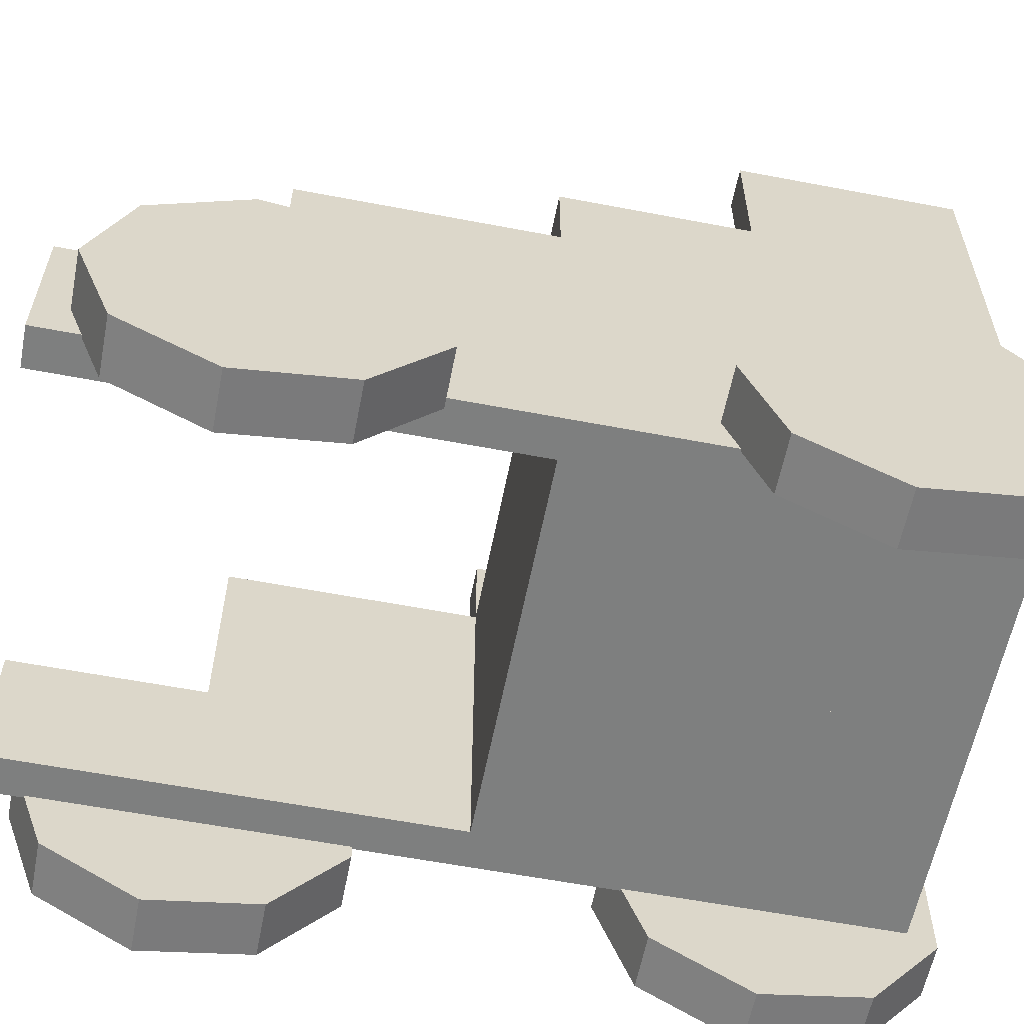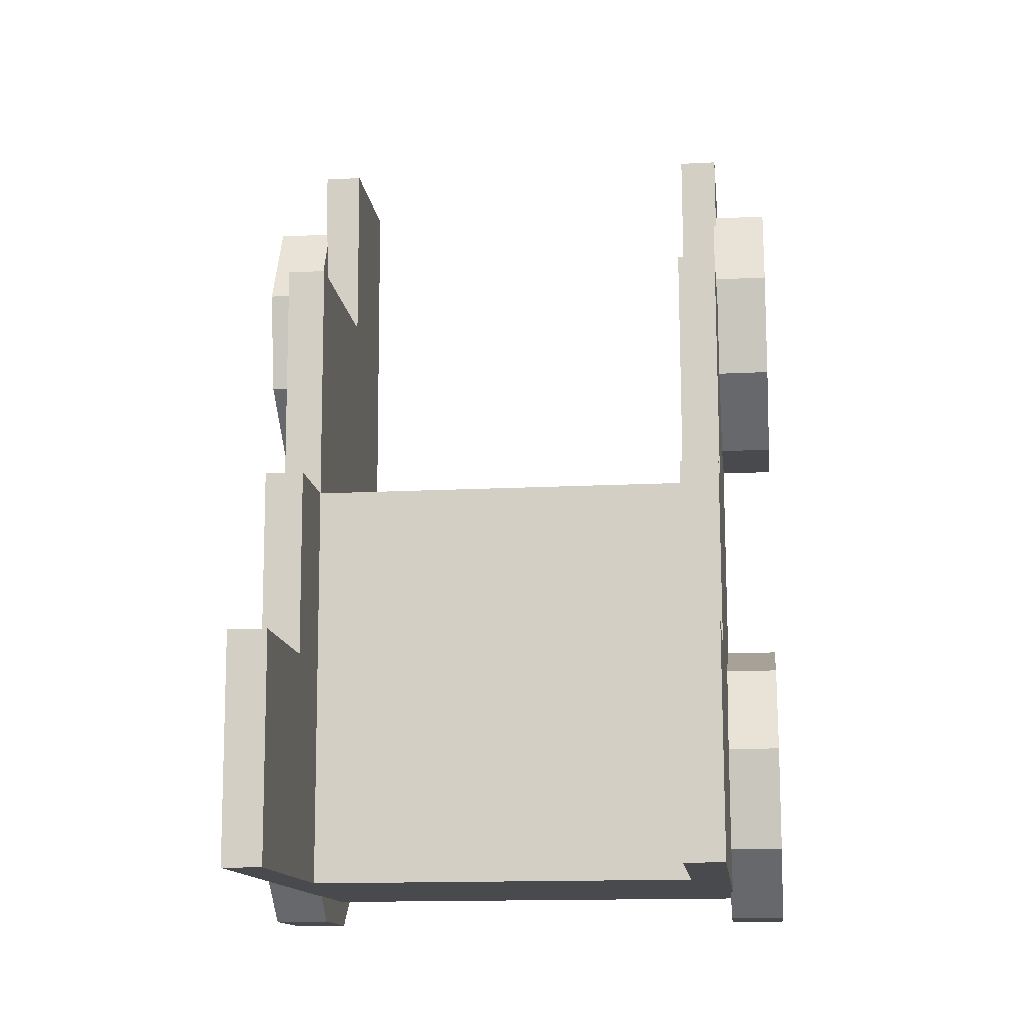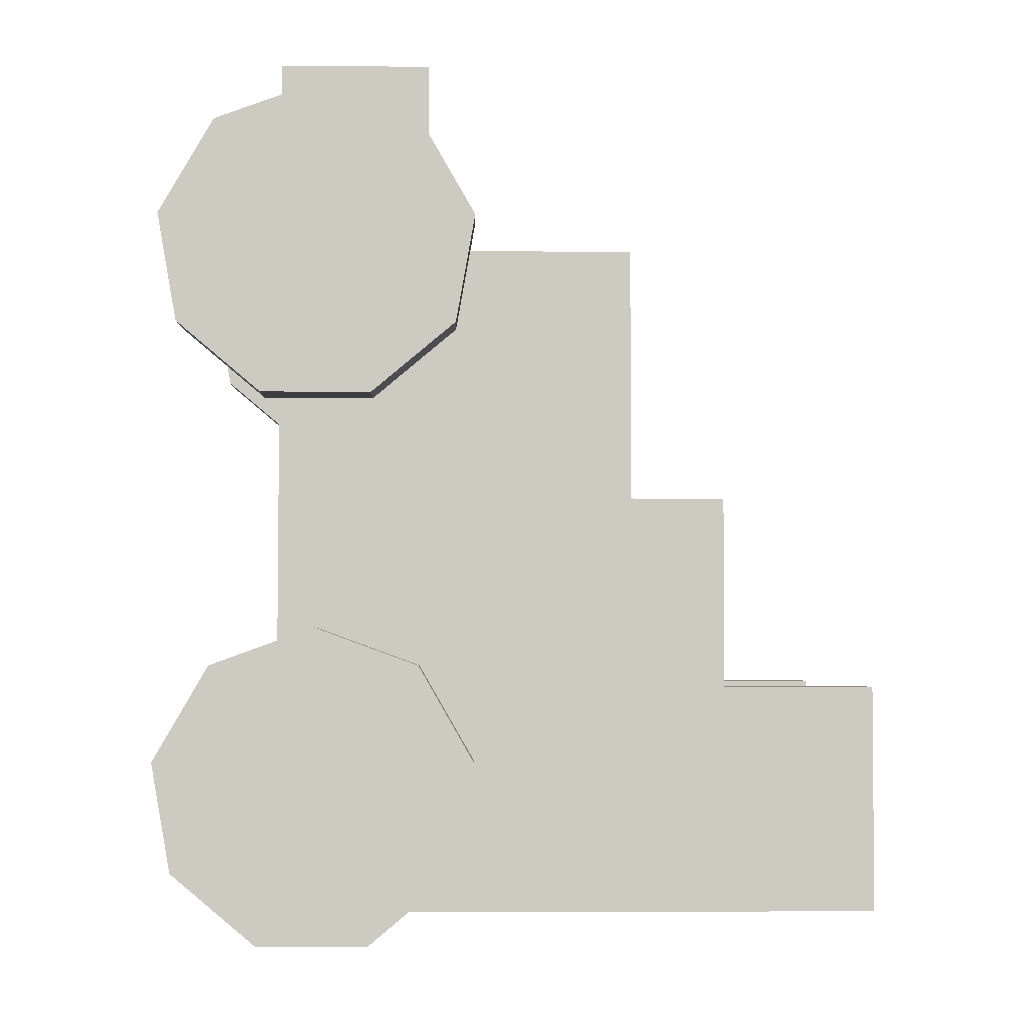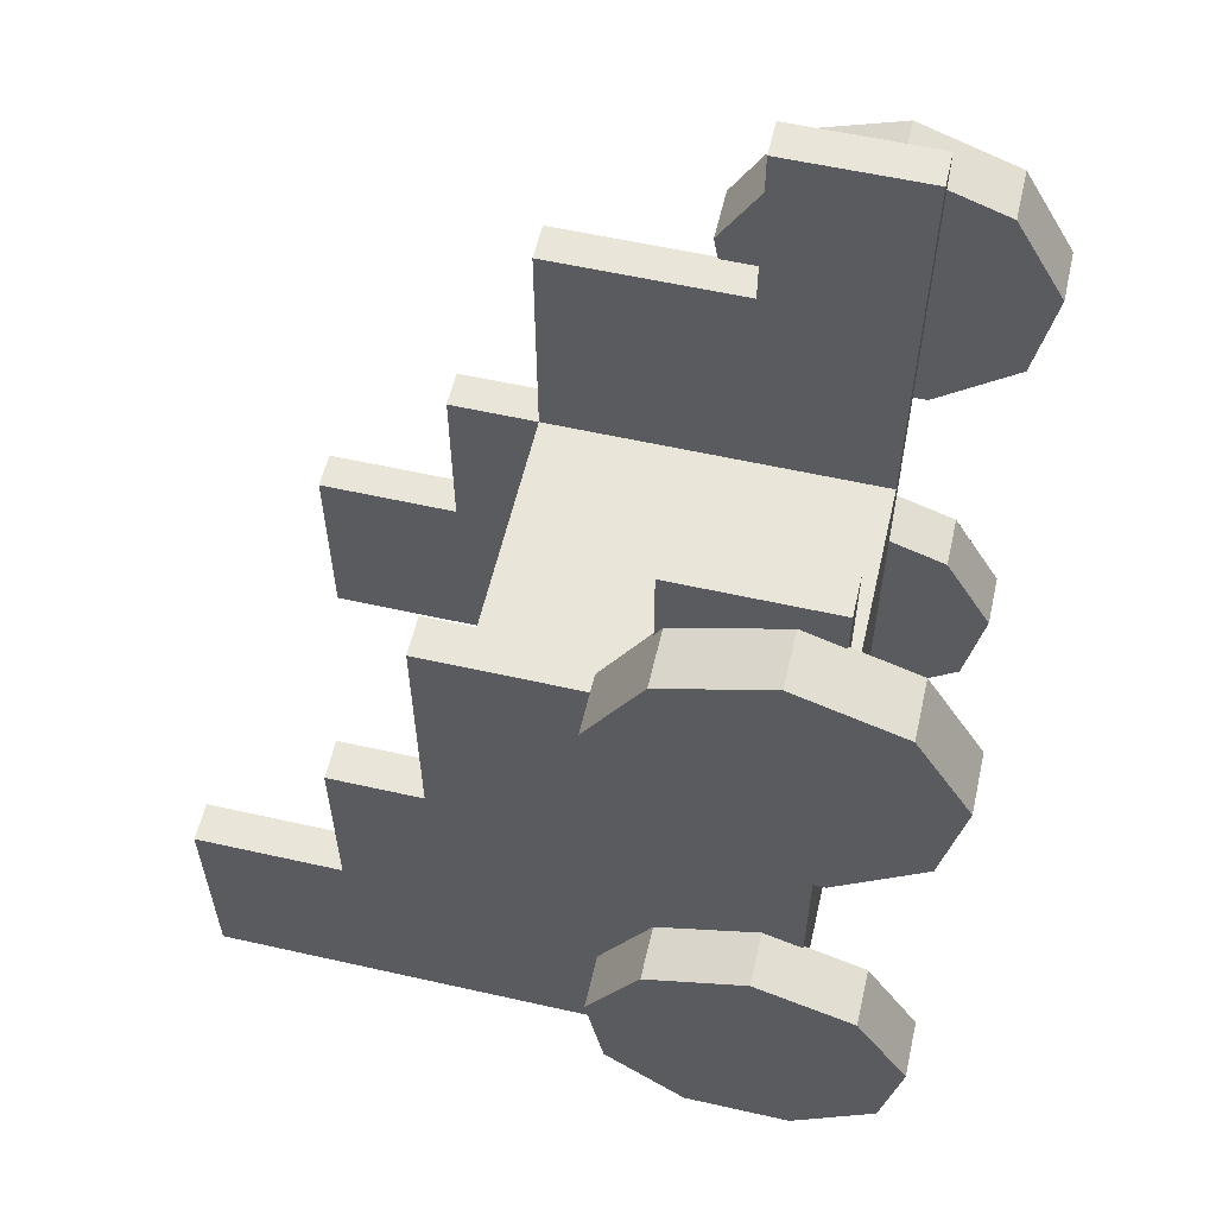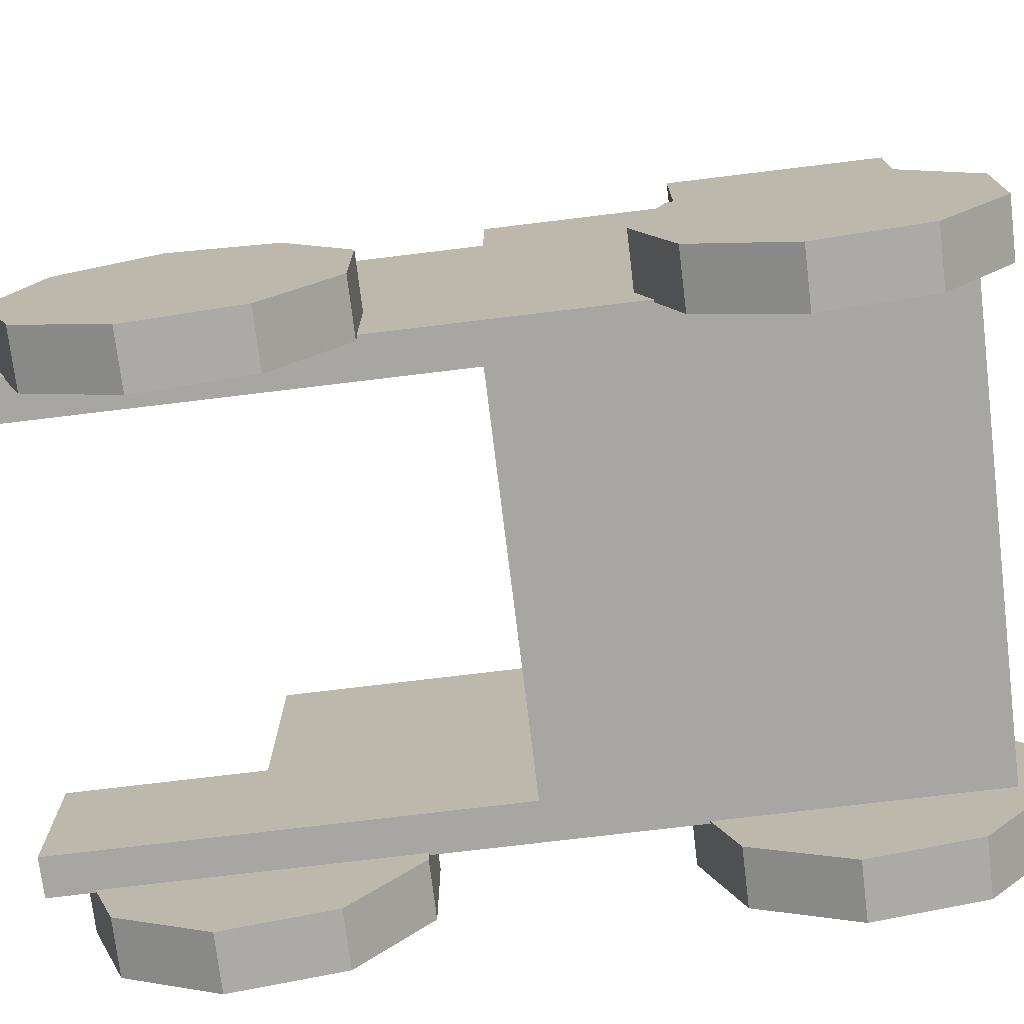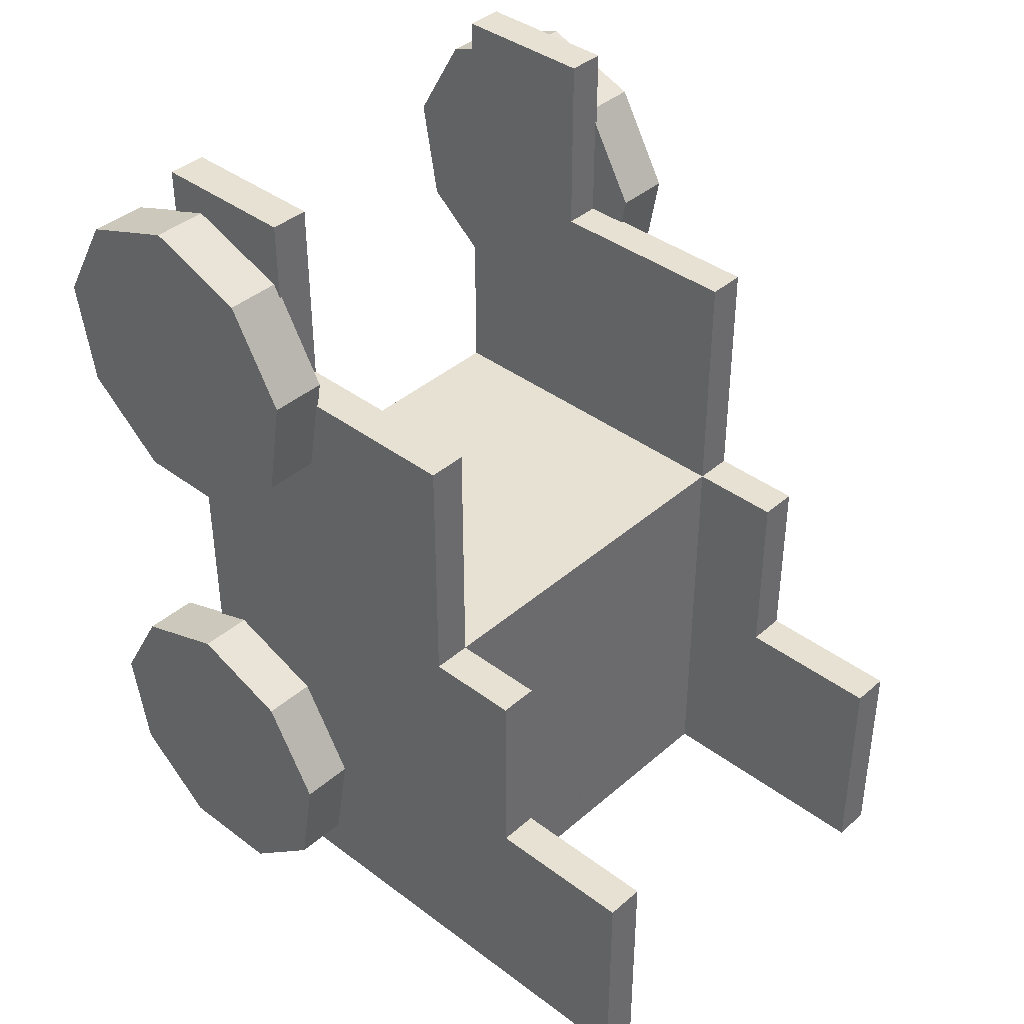
<metadata>
{"format":"obj","ext":"obj","renderer":"f3d","projection":"perspective","resolution":1024,"background":"white","views":[{"elev":-59.6,"azim":79.1,"up":"+Y"},{"elev":-13.1,"azim":-173.7,"up":"+Z"},{"elev":-3.7,"azim":88.7,"up":"+Z"},{"elev":58.4,"azim":-76.9,"up":"+Z"},{"elev":-74.3,"azim":97.1,"up":"+Y"},{"elev":39.4,"azim":133.0,"up":"+Z"}]}
</metadata>
<code>
o Cannon_stand.001_Plane.010
v -0.231 0.1176 -0.3826
v -0.2285 0.1189 0.4772
v -0.231 0.72 -0.3835
v -0.1916 0.2682 -0.383
v -0.231 0.5694 -0.3833
v -0.231 0.475 -0.3832
v -0.231 0.2682 -0.3828
v -0.2285 0.2695 0.477
v -0.1916 0.1176 -0.3827
v -0.1916 0.72 -0.3836
v -0.2303 0.1179 -0.1572
v -0.2298 0.1182 0.03356
v -0.229 0.1186 0.2865
v -0.1916 0.475 -0.3833
v -0.1916 0.5694 -0.3834
v -0.2303 0.7204 -0.1581
v -0.229 0.2692 0.2863
v -0.2298 0.2688 0.03333
v -0.2303 0.2685 -0.1574
v -0.229 0.476 0.2859
v -0.2298 0.4757 0.03303
v -0.2303 0.4754 -0.1577
v -0.1891 0.1189 0.4771
v -0.2298 0.57 0.03289
v -0.2303 0.5697 -0.1579
v -0.1891 0.2695 0.4769
v -0.191 0.1179 -0.1573
v -0.1904 0.1182 0.03345
v -0.1897 0.1186 0.2864
v -0.191 0.7204 -0.1582
v -0.1897 0.2692 0.2861
v -0.1904 0.2688 0.03322
v -0.1897 0.476 0.2858
v -0.1904 0.4757 0.03291
v -0.191 0.4754 -0.1578
v -0.1904 0.57 0.03277
v -0.191 0.5697 -0.158
v 0.009093 0.2682 -0.3835
v 0.009094 0.1176 -0.3833
v 0.009092 0.475 -0.3839
v 0.009748 0.1179 -0.1579
v 0.0103 0.1182 0.03286
v 0.0103 0.2688 0.03264
v 0.009747 0.2685 -0.1581
v 0.0103 0.4757 0.03233
v 0.009746 0.4754 -0.1584
v -0.2837 0.1591 0.4465
v -0.2263 0.1591 0.4464
v -0.2279 0.1582 -0.0984
v -0.2852 0.1582 -0.09823
v -0.228 0.05499 -0.1358
v -0.2854 0.05499 -0.1356
v -0.2283 -6.9e-05 -0.2308
v -0.2856 -6.9e-05 -0.2307
v -0.2286 0.01884 -0.339
v -0.2859 0.01884 -0.3389
v -0.2288 0.1029 -0.4097
v -0.2862 0.1029 -0.4096
v -0.2288 0.2127 -0.4099
v -0.2862 0.2127 -0.4097
v -0.2286 0.2969 -0.3394
v -0.2859 0.2969 -0.3393
v -0.2283 0.3162 -0.2313
v -0.2856 0.3162 -0.2311
v -0.228 0.2614 -0.1361
v -0.2854 0.2614 -0.1359
v -0.2264 0.0558 0.409
v -0.2838 0.0558 0.4091
v -0.2267 0.000743 0.3139
v -0.284 0.000743 0.3141
v -0.227 0.01965 0.2058
v -0.2844 0.01965 0.2059
v -0.2272 0.1037 0.135
v -0.2846 0.1037 0.1352
v -0.2272 0.2135 0.1349
v -0.2846 0.2135 0.135
v -0.227 0.2977 0.2053
v -0.2844 0.2977 0.2055
v -0.2267 0.317 0.3135
v -0.2841 0.317 0.3136
v -0.2264 0.2622 0.4087
v -0.2838 0.2622 0.4088
v 0.2384 0.1176 -0.384
v 0.2408 0.1189 0.4759
v 0.2384 0.72 -0.3849
v 0.199 0.2682 -0.3841
v 0.2384 0.5694 -0.3847
v 0.2384 0.475 -0.3845
v 0.2384 0.2682 -0.3842
v 0.2408 0.2695 0.4756
v 0.199 0.1176 -0.3839
v 0.199 0.72 -0.3848
v 0.239 0.1179 -0.1586
v 0.2396 0.1182 0.0322
v 0.2403 0.1186 0.2851
v 0.199 0.475 -0.3844
v 0.199 0.5694 -0.3845
v 0.239 0.7204 -0.1595
v 0.2403 0.2692 0.2849
v 0.2396 0.2688 0.03197
v 0.239 0.2685 -0.1588
v 0.2403 0.476 0.2846
v 0.2396 0.4757 0.03166
v 0.239 0.4754 -0.1591
v 0.2015 0.1189 0.476
v 0.2396 0.57 0.03152
v 0.239 0.5697 -0.1592
v 0.2015 0.2695 0.4758
v 0.1997 0.1179 -0.1584
v 0.2002 0.1182 0.03231
v 0.2009 0.1186 0.2852
v 0.1997 0.7204 -0.1593
v 0.2009 0.2692 0.285
v 0.2002 0.2688 0.03209
v 0.2009 0.476 0.2847
v 0.2002 0.4757 0.03178
v 0.1997 0.4754 -0.159
v 0.2002 0.57 0.03164
v 0.1997 0.5697 -0.1591
v -0.00173 0.2682 -0.3835
v -0.00173 0.1176 -0.3833
v -0.001731 0.475 -0.3838
v -0.001075 0.1179 -0.1579
v -0.000522 0.1182 0.03289
v -0.000522 0.2688 0.03267
v -0.001076 0.2685 -0.1581
v -0.000523 0.4757 0.03236
v -0.001077 0.4754 -0.1584
v 0.2958 0.1591 0.4449
v 0.2385 0.1591 0.445
v 0.2369 0.1582 -0.09975
v 0.2943 0.1582 -0.09991
v 0.2368 0.05498 -0.1372
v 0.2942 0.05498 -0.1373
v 0.2365 -6.9e-05 -0.2322
v 0.2939 -6.9e-05 -0.2324
v 0.2362 0.01884 -0.3404
v 0.2936 0.01884 -0.3405
v 0.236 0.1029 -0.4111
v 0.2934 0.1029 -0.4113
v 0.236 0.2127 -0.4113
v 0.2934 0.2127 -0.4114
v 0.2362 0.2969 -0.3408
v 0.2936 0.2969 -0.3409
v 0.2365 0.3162 -0.2327
v 0.2939 0.3162 -0.2328
v 0.2368 0.2614 -0.1375
v 0.2942 0.2614 -0.1376
v 0.2384 0.0558 0.4076
v 0.2957 0.0558 0.4075
v 0.2381 0.000743 0.3126
v 0.2955 0.000743 0.3124
v 0.2378 0.01965 0.2044
v 0.2951 0.01965 0.2042
v 0.2376 0.1037 0.1337
v 0.2949 0.1037 0.1335
v 0.2376 0.2135 0.1335
v 0.2949 0.2135 0.1334
v 0.2378 0.2977 0.204
v 0.2951 0.2977 0.2038
v 0.2381 0.317 0.3121
v 0.2955 0.317 0.312
v 0.2384 0.2622 0.4073
v 0.2957 0.2622 0.4071
f 32 34 33 31
f 13 2 8 17
f 29 31 26 23
f 35 37 36 34
f 6 22 25 5
f 22 21 24 25
f 14 15 37 35
f 7 19 22 6
f 19 18 21 22
f 18 17 20 21
f 1 11 19 7
f 11 12 18 19
f 12 13 17 18
f 5 25 16 3
f 4 38 39 9
f 27 41 42 28
f 35 46 40 14
f 32 43 45 34
f 28 32 31 29
f 15 10 30 37
f 16 30 10 3
f 17 31 33 20
f 3 10 15 5
f 8 26 31 17
f 24 36 37 25
f 5 15 14 6
f 1 9 27 11
f 6 14 4 7
f 11 27 28 12
f 21 34 36 24
f 2 23 26 8
f 25 37 30 16
f 7 4 9 1
f 12 28 29 13
f 20 33 34 21
f 13 29 23 2
f 38 40 46 44
f 44 46 45 43
f 39 38 44 41
f 41 44 43 42
f 28 42 43 32
f 14 40 38 4
f 9 39 41 27
f 34 45 46 35
f 114 113 115 116
f 95 99 90 84
f 111 105 108 113
f 117 116 118 119
f 88 87 107 104
f 104 107 106 103
f 96 117 119 97
f 89 88 104 101
f 101 104 103 100
f 100 103 102 99
f 83 89 101 93
f 93 101 100 94
f 94 100 99 95
f 87 85 98 107
f 86 91 121 120
f 109 110 124 123
f 117 96 122 128
f 114 116 127 125
f 110 111 113 114
f 97 119 112 92
f 98 85 92 112
f 99 102 115 113
f 85 87 97 92
f 90 99 113 108
f 106 107 119 118
f 87 88 96 97
f 83 93 109 91
f 88 89 86 96
f 93 94 110 109
f 103 106 118 116
f 84 90 108 105
f 107 98 112 119
f 89 83 91 86
f 94 95 111 110
f 102 103 116 115
f 95 84 105 111
f 120 126 128 122
f 126 125 127 128
f 121 123 126 120
f 123 124 125 126
f 110 114 125 124
f 96 86 120 122
f 91 109 123 121
f 116 117 128 127
f 72 70 80
f 49 50 52 51
f 77 78 80 79
f 51 52 54 53
f 75 76 78 77
f 53 54 56 55
f 73 74 76 75
f 55 56 58 57
f 71 72 74 73
f 57 58 60 59
f 79 81 69
f 69 70 72 71
f 59 60 62 61
f 81 82 47 48
f 67 68 70 69
f 61 62 64 63
f 56 54 64
f 48 47 68 67
f 63 64 66 65
f 79 80 82 81
f 65 66 50 49
f 63 65 53
f 162 164 152
f 131 133 134 132
f 159 161 162 160
f 133 135 136 134
f 157 159 160 158
f 135 137 138 136
f 155 157 158 156
f 137 139 140 138
f 153 155 156 154
f 139 141 142 140
f 151 149 163
f 151 153 154 152
f 141 143 144 142
f 163 130 129 164
f 149 151 152 150
f 143 145 146 144
f 146 148 136
f 130 149 150 129
f 145 147 148 146
f 161 163 164 162
f 147 131 132 148
f 135 133 147
f 132 134 148
f 134 136 148
f 136 138 146
f 138 140 144
f 140 142 144
f 144 146 138
f 133 131 147
f 147 145 135
f 145 143 137
f 135 145 137
f 143 141 139
f 139 137 143
f 129 150 164
f 150 152 164
f 152 154 162
f 154 156 160
f 156 158 160
f 160 162 154
f 149 130 163
f 163 161 151
f 161 159 153
f 151 161 153
f 159 157 155
f 155 153 159
f 70 68 82
f 68 47 82
f 82 80 70
f 80 78 72
f 78 76 74
f 72 78 74
f 81 48 67
f 67 69 81
f 69 71 79
f 71 73 77
f 73 75 77
f 77 79 71
f 54 52 66
f 52 50 66
f 66 64 54
f 64 62 56
f 62 60 58
f 56 62 58
f 65 49 51
f 51 53 65
f 53 55 63
f 55 57 61
f 57 59 61
f 61 63 55

</code>
